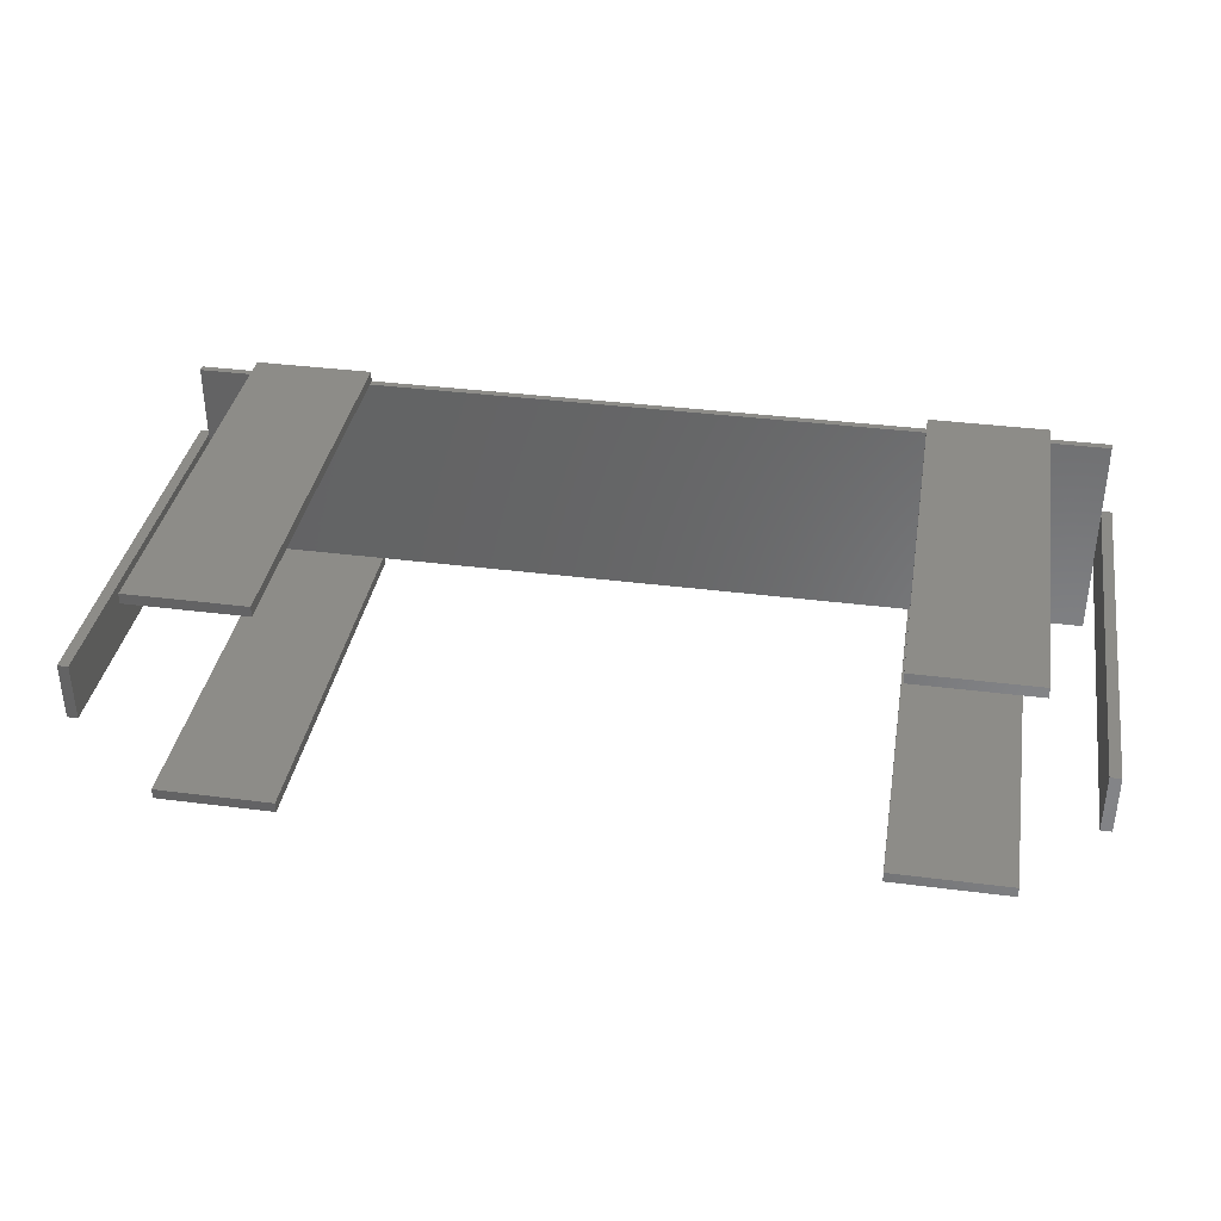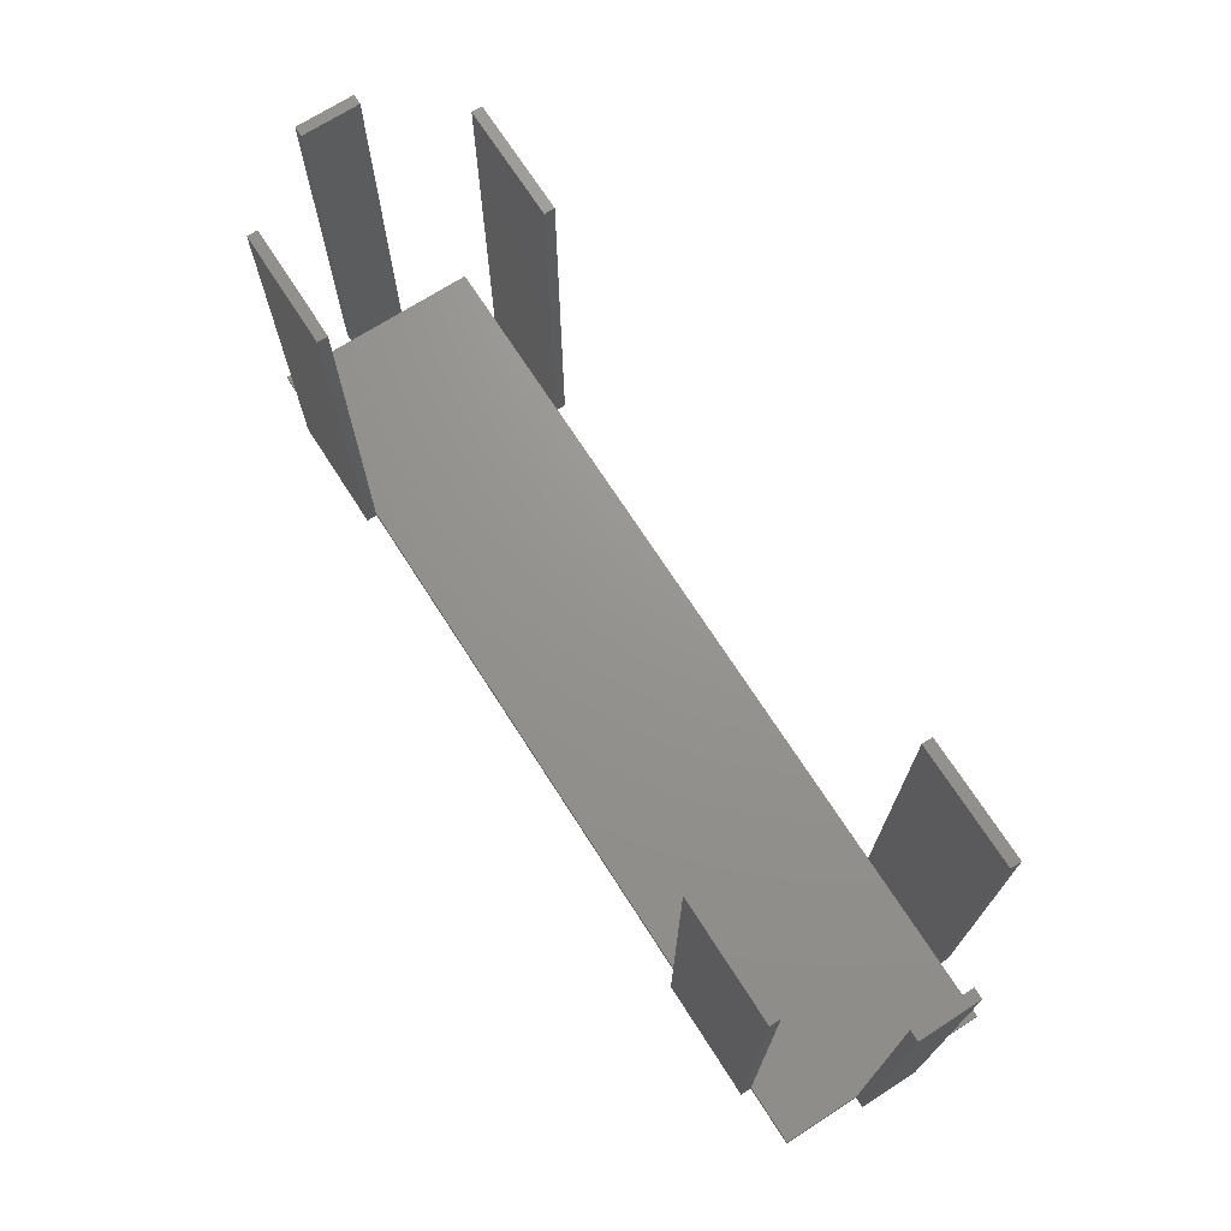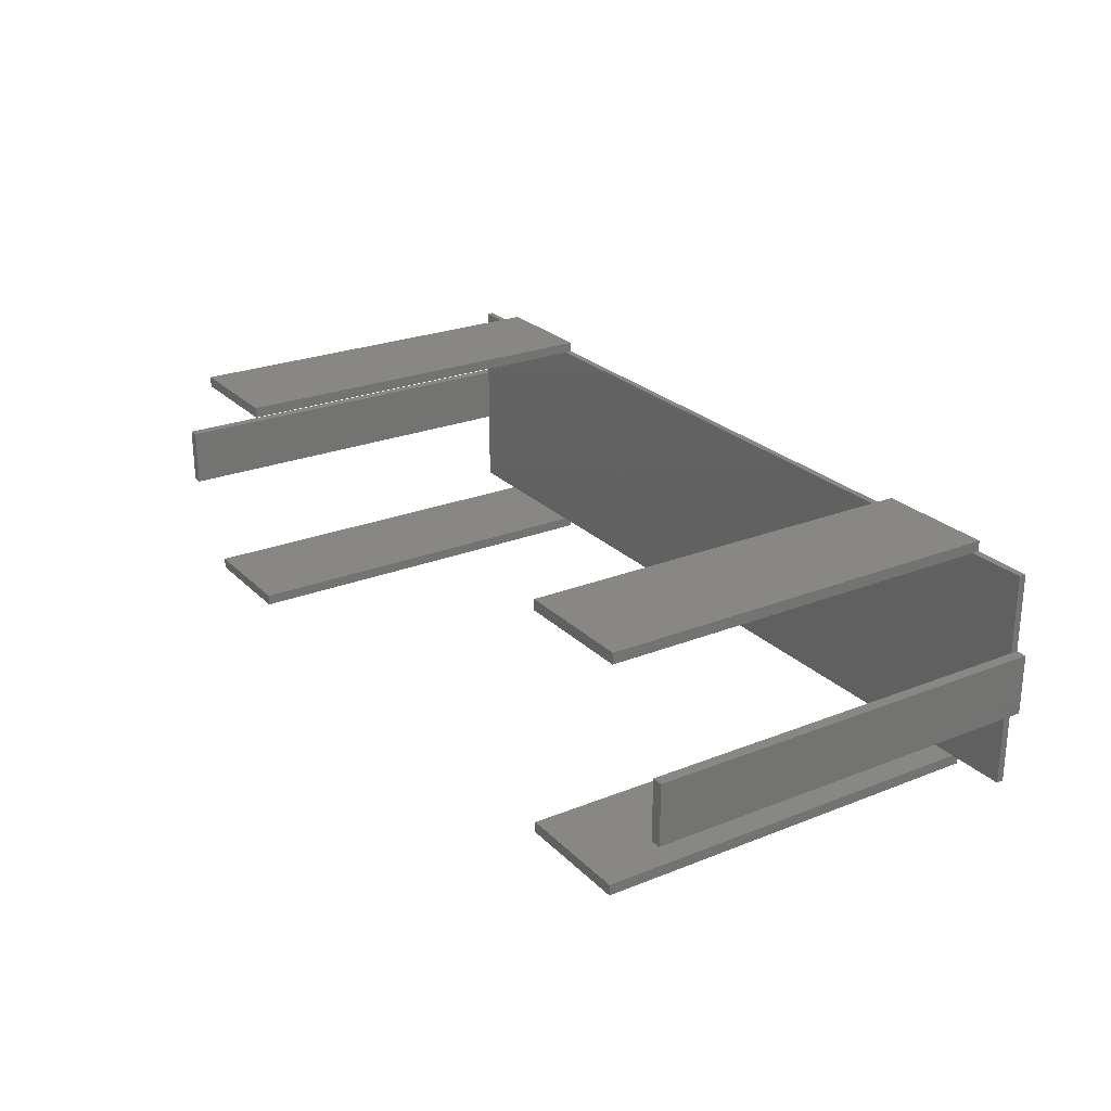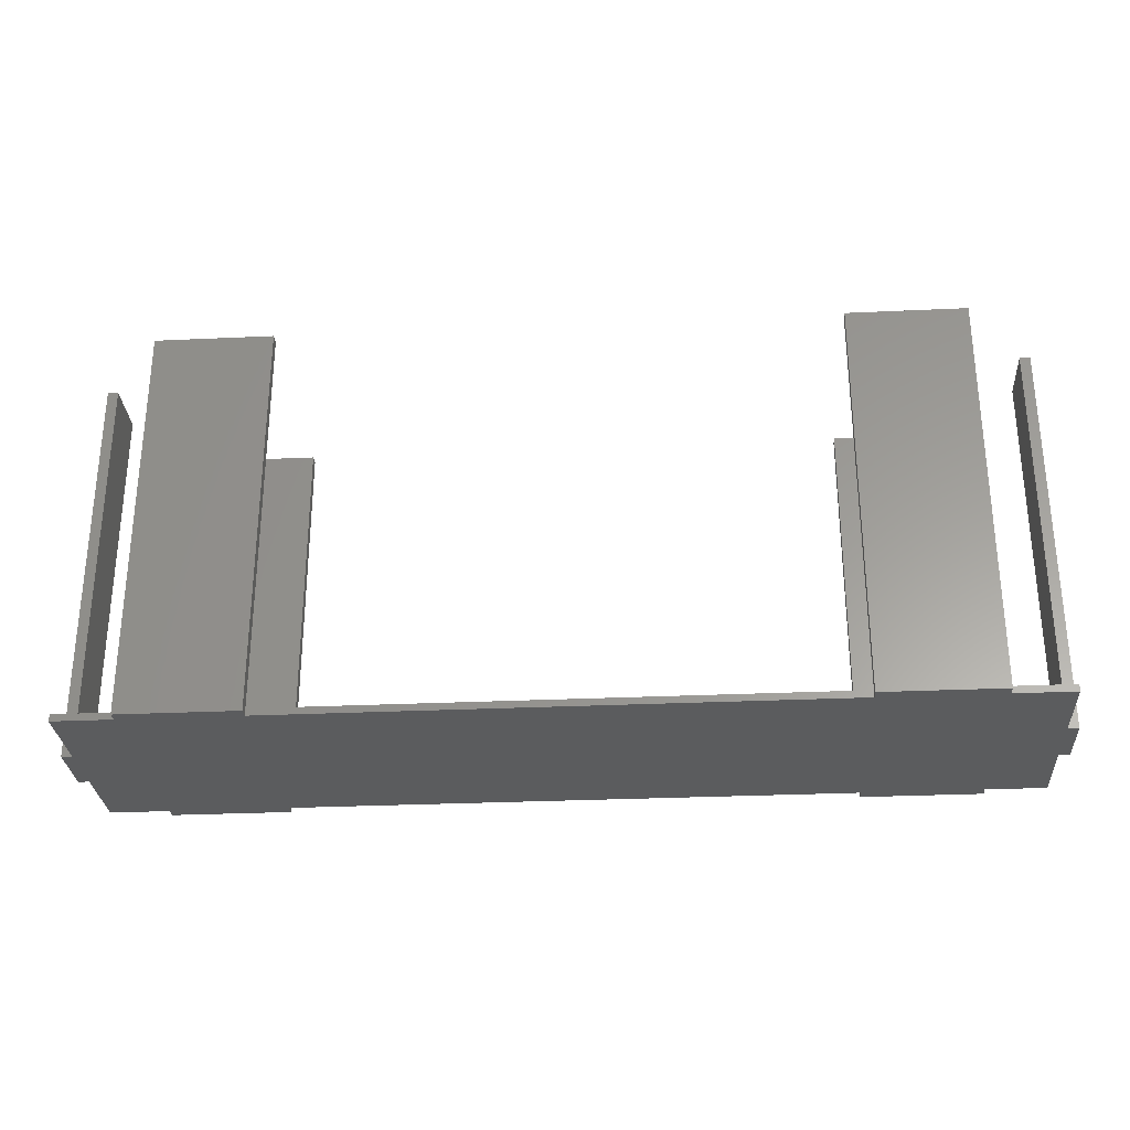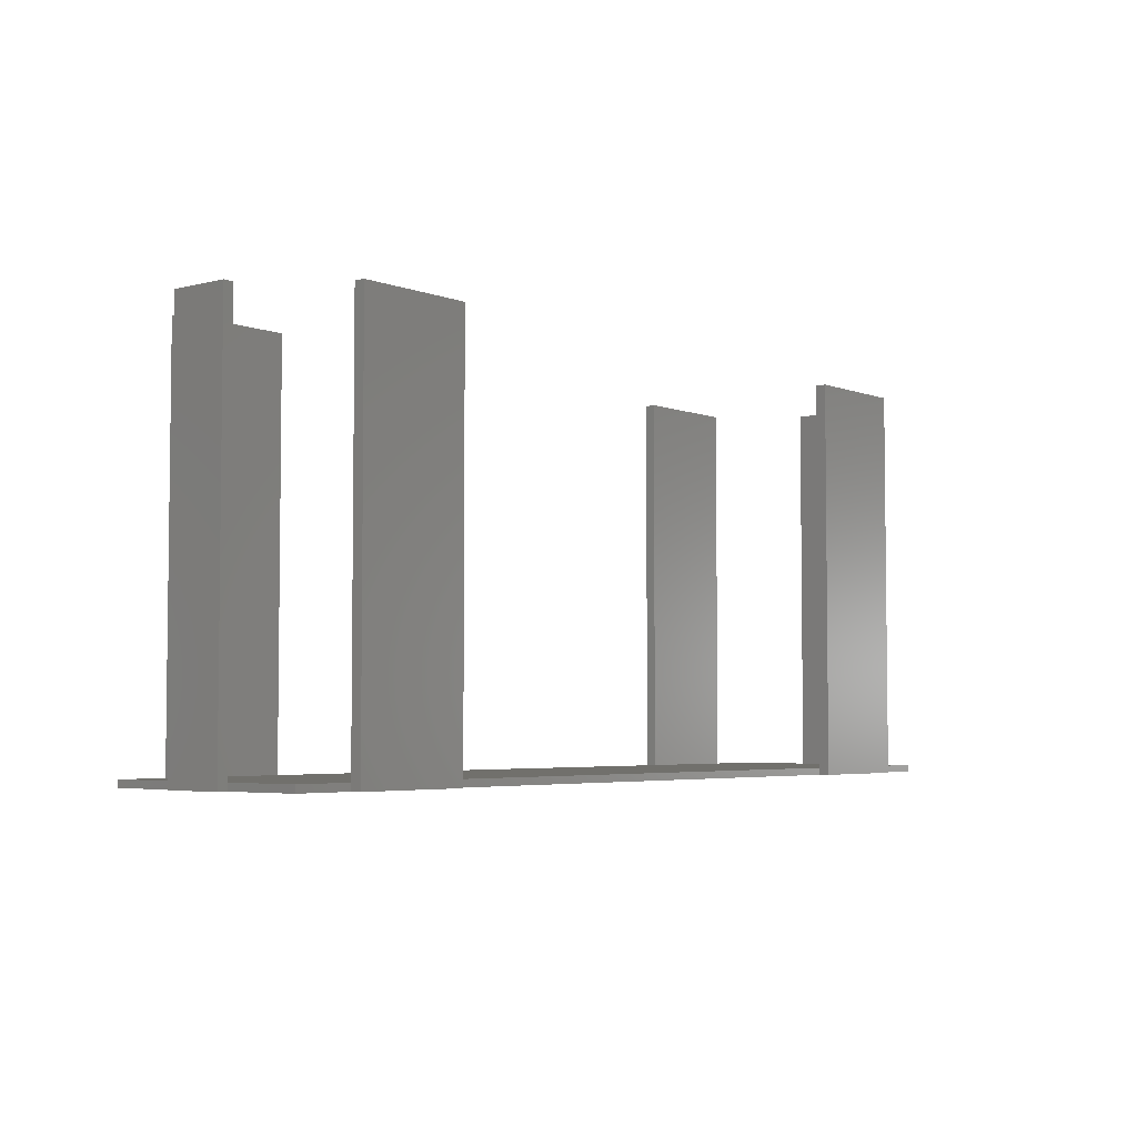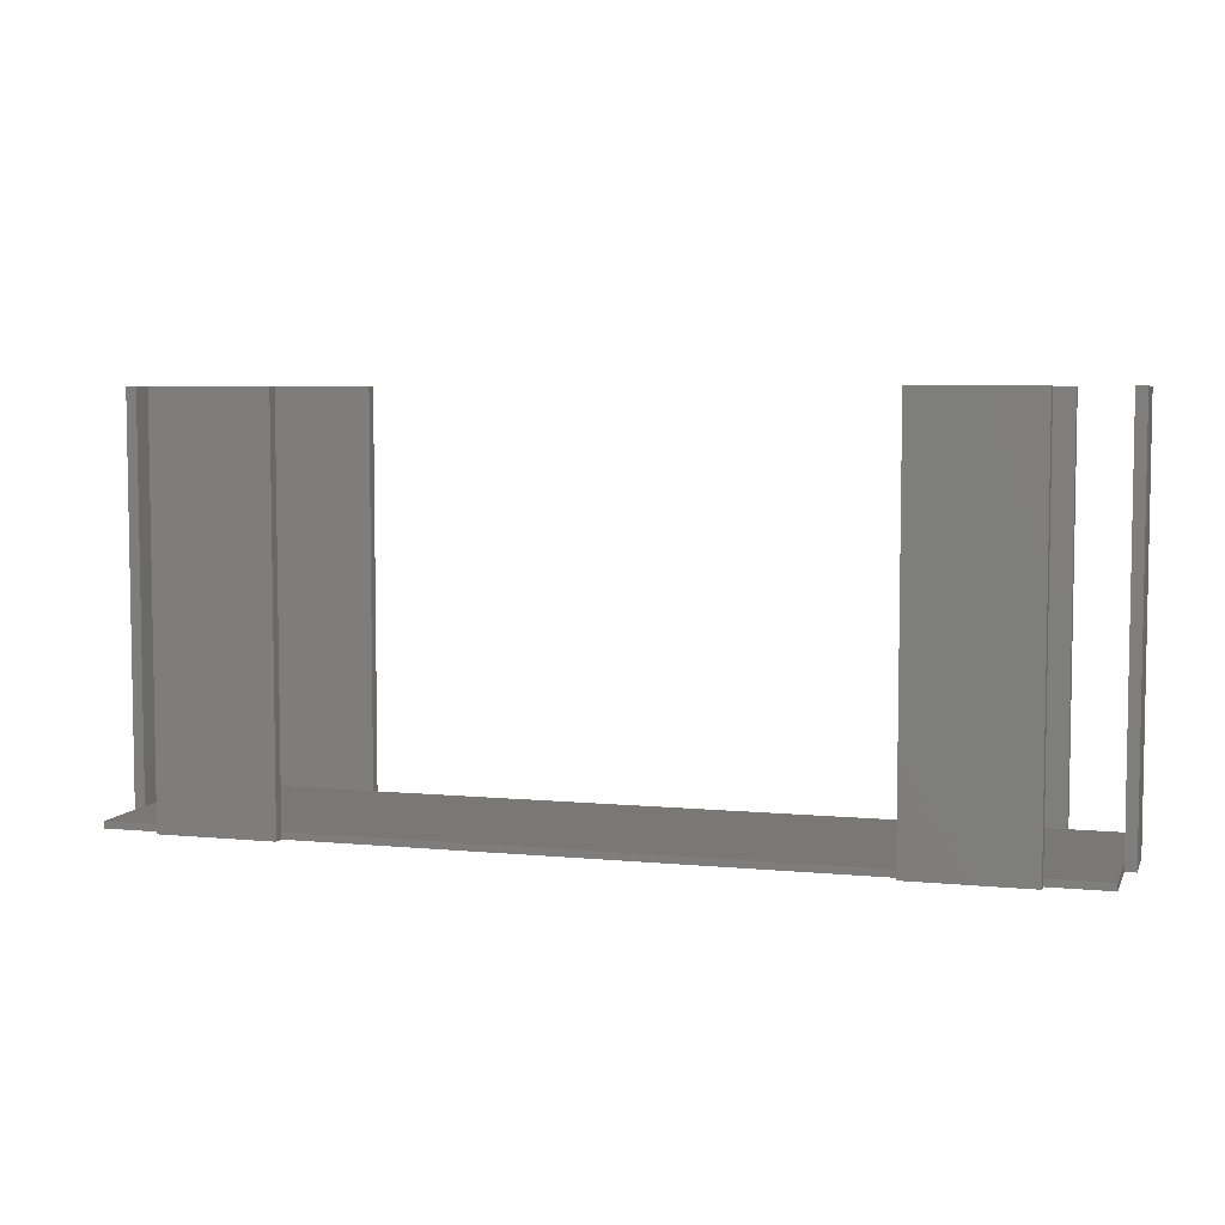
<metadata>
{"format":"stl","ext":"stl","renderer":"f3d","projection":"perspective","resolution":1024,"background":"white","views":[{"elev":36.4,"azim":9.5,"up":"+Y"},{"elev":70.9,"azim":57.3,"up":"+Z"},{"elev":24.7,"azim":57.0,"up":"+Y"},{"elev":-29.2,"azim":3.9,"up":"+Z"},{"elev":-4.2,"azim":129.5,"up":"+Z"},{"elev":5.7,"azim":16.6,"up":"+Z"}]}
</metadata>
<code>
# stl→obj: 80 verts, 156 faces
v -76.99 -5 68.4
v -76.99 5 1.2
v -76.99 5 68.4
v -76.99 -5 1.2
v -78.79 5 68.4
v -78.79 -5 68.4
v -78.79 -5 0
v -78.79 5 0
v -77 5 1.2
v -77 5 0
v -77 -5 0
v -67 -18 0
v -77 -18 0
v -67 18 0
v -77 18 0
v -47 -18 0
v -47 -19.79 0
v -47 18 0
v -67 -19.79 0
v -47 19.79 0
v -67 19.79 0
v 47 18 0
v 47 -18 0
v 67 -18 0
v 67 -19.79 0
v 67 18 0
v 47 -19.79 0
v 67 19.79 0
v 47 19.79 0
v 77 -5 0
v 77 -18 0
v 77 5 0
v 77 18 0
v 78.79 5 0
v 78.79 -5 0
v -77 -5 1.2
v -47 19.79 68.4
v -47 18 1.2
v -47 17.99 68.4
v -47 17.99 1.2
v -67 19.79 68.4
v -67 17.99 68.4
v -67 18 1.2
v -67 17.99 1.2
v 47 -17.99 68.4
v 67 -19.79 68.4
v 67 -17.99 68.4
v 47 -19.79 68.4
v 67 -18 1.2
v 67 -17.99 1.2
v 47 -18 1.2
v 47 -17.99 1.2
v 76.99 -5 1.2
v 76.99 5 68.4
v 76.99 5 1.2
v 76.99 -5 68.4
v 78.79 -5 68.4
v 78.79 5 68.4
v 77 5 1.2
v 77 -5 1.2
v 47 18 1.2
v 47 19.79 68.4
v 47 17.99 68.4
v 47 17.99 1.2
v 67 17.99 68.4
v 67 19.79 68.4
v 67 18 1.2
v 67 17.99 1.2
v -67 -17.99 68.4
v -47 -19.79 68.4
v -47 -17.99 68.4
v -67 -19.79 68.4
v -67 -18 1.2
v -67 -17.99 1.2
v -47 -18 1.2
v -47 -17.99 1.2
v -77 -18 1.2
v -77 18 1.2
v 77 18 1.2
v 77 -18 1.2
f 1 2 3
f 2 1 4
f 5 1 3
f 1 5 6
f 7 5 8
f 5 7 6
f 9 3 2
f 3 9 5
f 8 9 10
f 9 8 5
f 7 10 11
f 10 7 8
f 11 12 13
f 12 11 14
f 10 14 11
f 14 10 15
f 12 16 17
f 16 12 18
f 12 17 19
f 14 18 12
f 18 14 20
f 20 14 21
f 16 22 23
f 22 16 18
f 23 24 25
f 24 23 26
f 23 25 27
f 22 26 23
f 26 22 28
f 28 22 29
f 24 30 31
f 30 24 32
f 26 32 24
f 32 26 33
f 30 34 35
f 34 30 32
f 6 36 1
f 7 36 6
f 36 7 11
f 1 36 4
f 37 38 20
f 39 38 37
f 38 39 40
f 20 38 18
f 41 39 37
f 39 41 42
f 43 21 14
f 21 43 41
f 42 43 44
f 43 42 41
f 44 39 42
f 39 44 40
f 20 41 37
f 41 20 21
f 45 46 47
f 46 45 48
f 47 49 50
f 46 49 47
f 25 49 46
f 49 25 24
f 23 27 51
f 51 45 52
f 48 51 27
f 51 48 45
f 50 45 47
f 45 50 52
f 27 46 48
f 46 27 25
f 53 54 55
f 54 53 56
f 54 57 58
f 57 54 56
f 57 34 58
f 34 57 35
f 58 59 54
f 34 59 58
f 59 34 32
f 54 59 55
f 60 56 53
f 56 60 57
f 35 60 30
f 60 35 57
f 61 29 22
f 29 61 62
f 63 61 64
f 61 63 62
f 62 65 66
f 65 62 63
f 66 67 28
f 65 67 66
f 67 65 68
f 28 67 26
f 64 65 63
f 65 64 68
f 28 62 66
f 62 28 29
f 69 70 71
f 70 69 72
f 12 19 73
f 73 69 74
f 72 73 19
f 73 72 69
f 71 75 76
f 70 75 71
f 17 75 70
f 75 17 16
f 76 69 71
f 69 76 74
f 19 70 72
f 70 19 17
f 13 36 11
f 36 13 77
f 10 78 15
f 78 10 9
f 79 55 59
f 79 68 55
f 68 79 67
f 53 80 60
f 55 68 53
f 50 53 68
f 53 50 80
f 80 50 49
f 78 44 43
f 44 2 74
f 4 74 2
f 44 78 2
f 2 78 9
f 44 76 40
f 76 44 74
f 40 64 61
f 64 40 52
f 40 61 38
f 76 52 40
f 52 76 51
f 51 76 75
f 64 50 68
f 50 64 52
f 77 74 4
f 77 4 36
f 74 77 73
f 80 30 60
f 30 80 31
f 59 33 79
f 33 59 32
f 24 80 49
f 80 24 31
f 13 73 77
f 73 13 12
f 16 51 75
f 51 16 23
f 33 67 79
f 67 33 26
f 14 78 43
f 78 14 15
f 22 38 61
f 38 22 18

</code>
